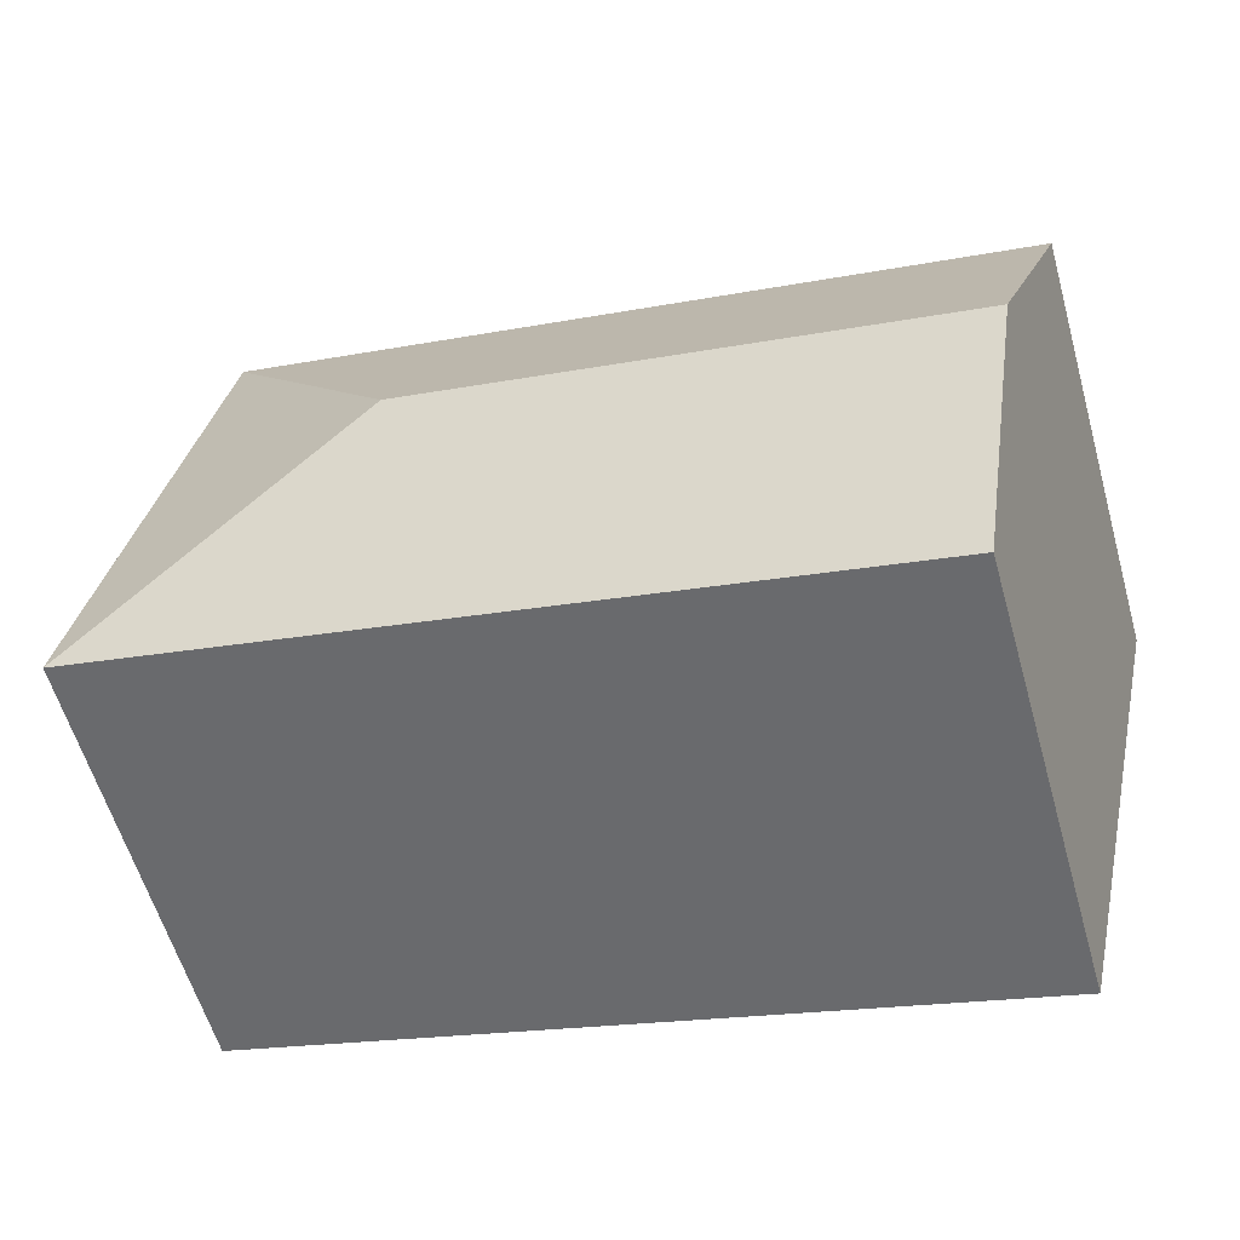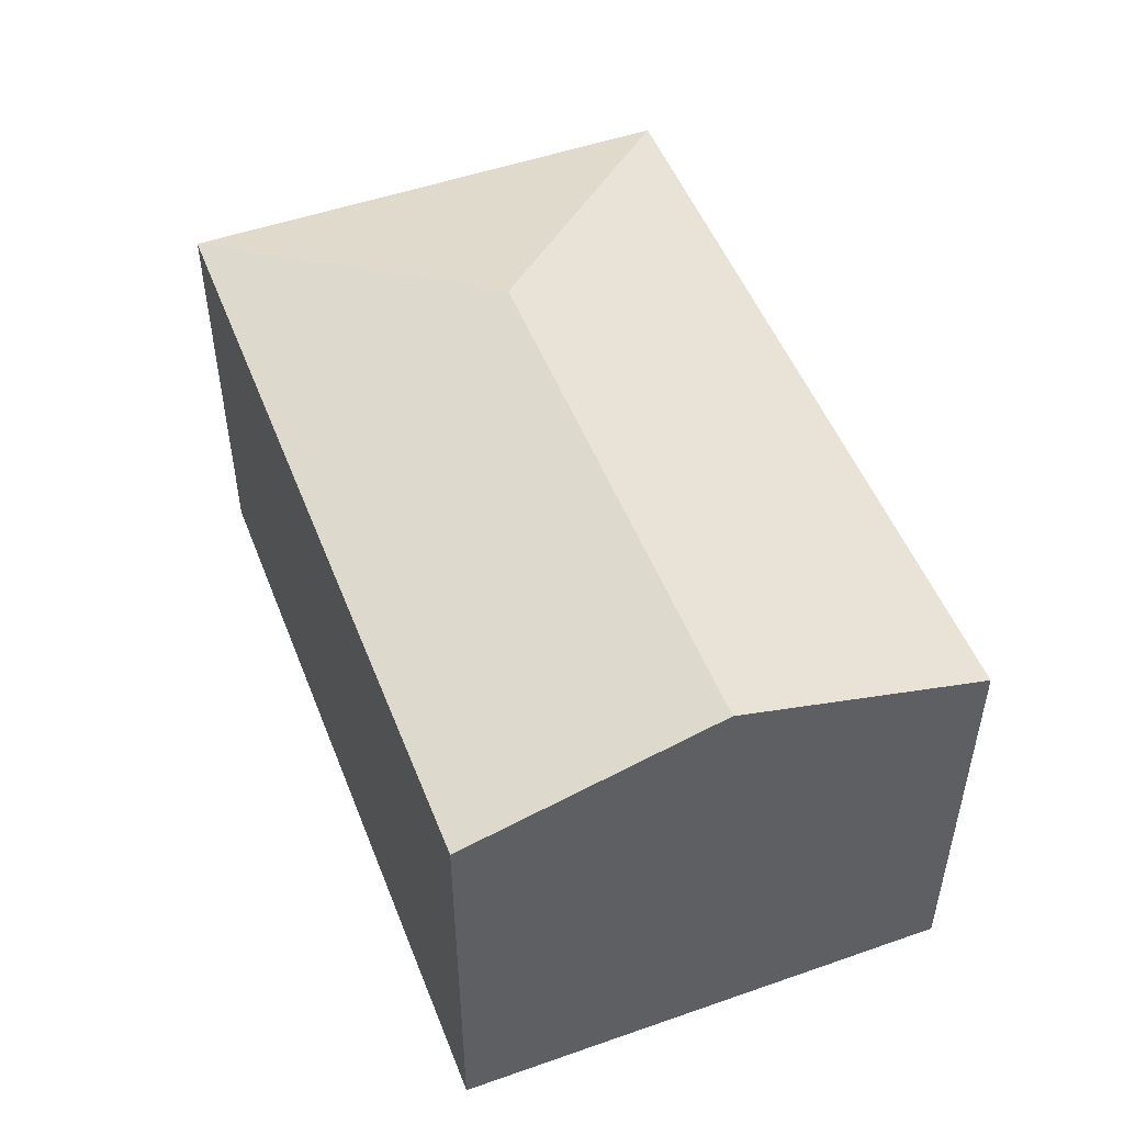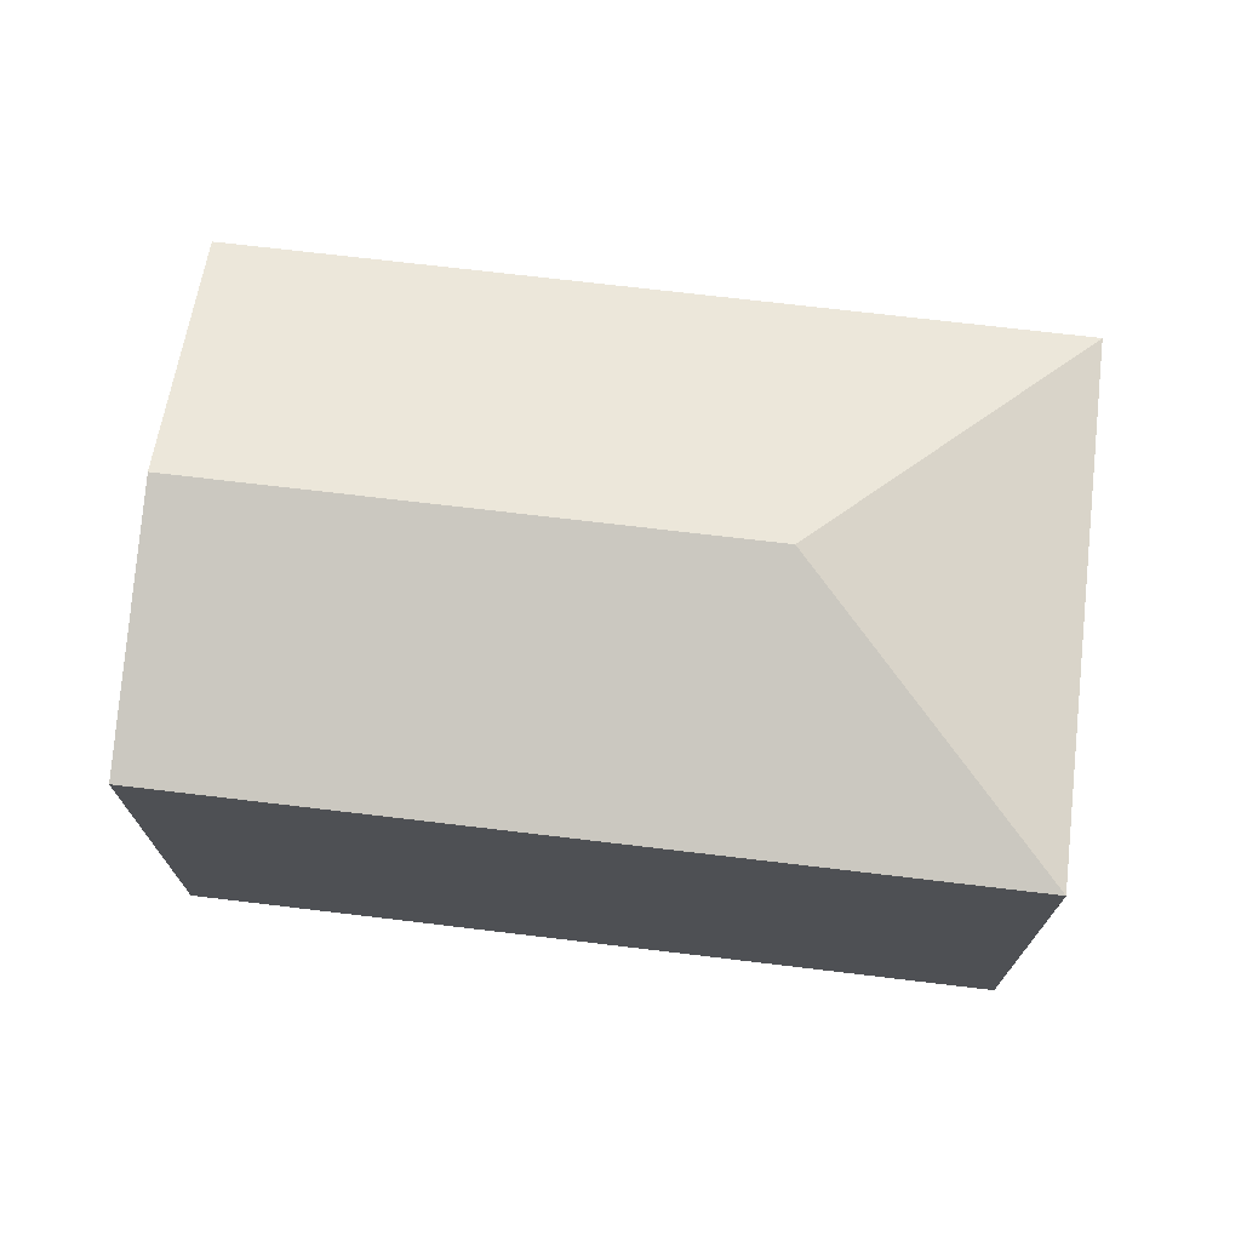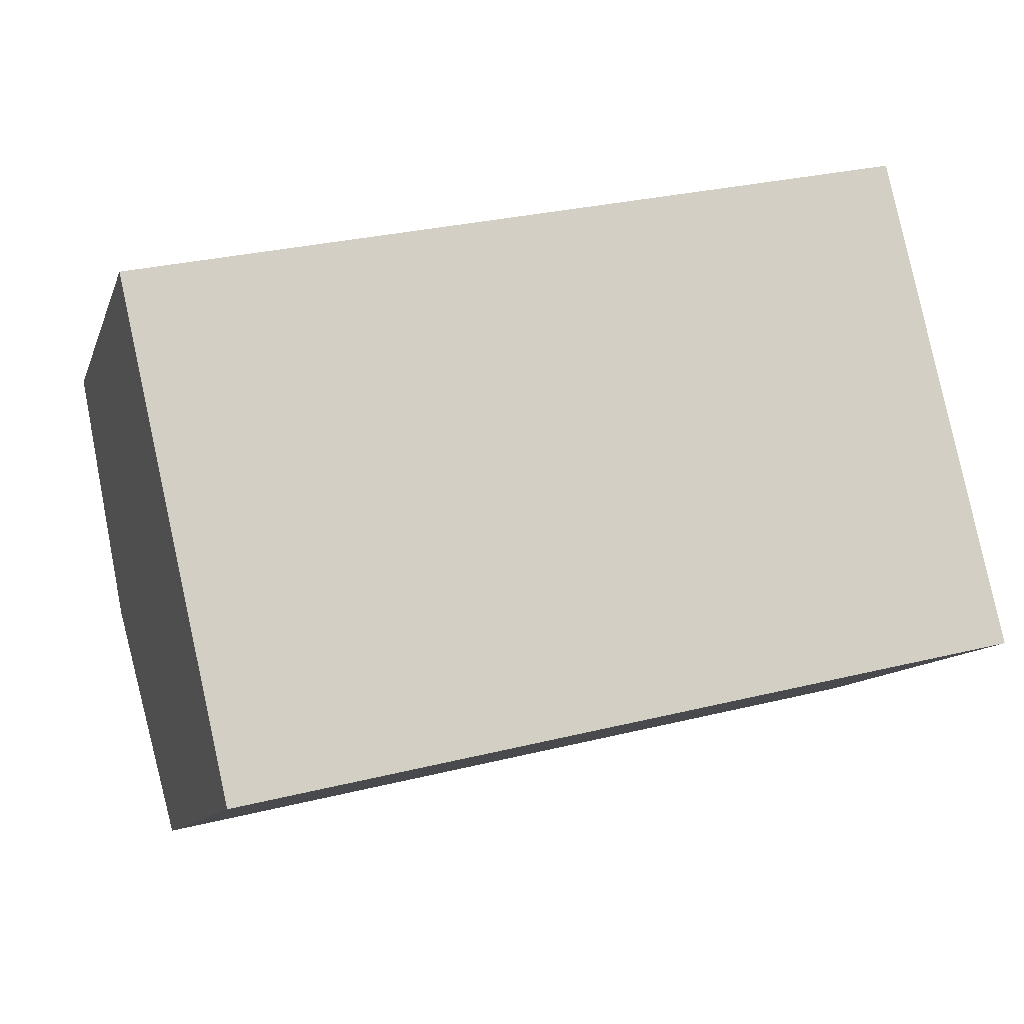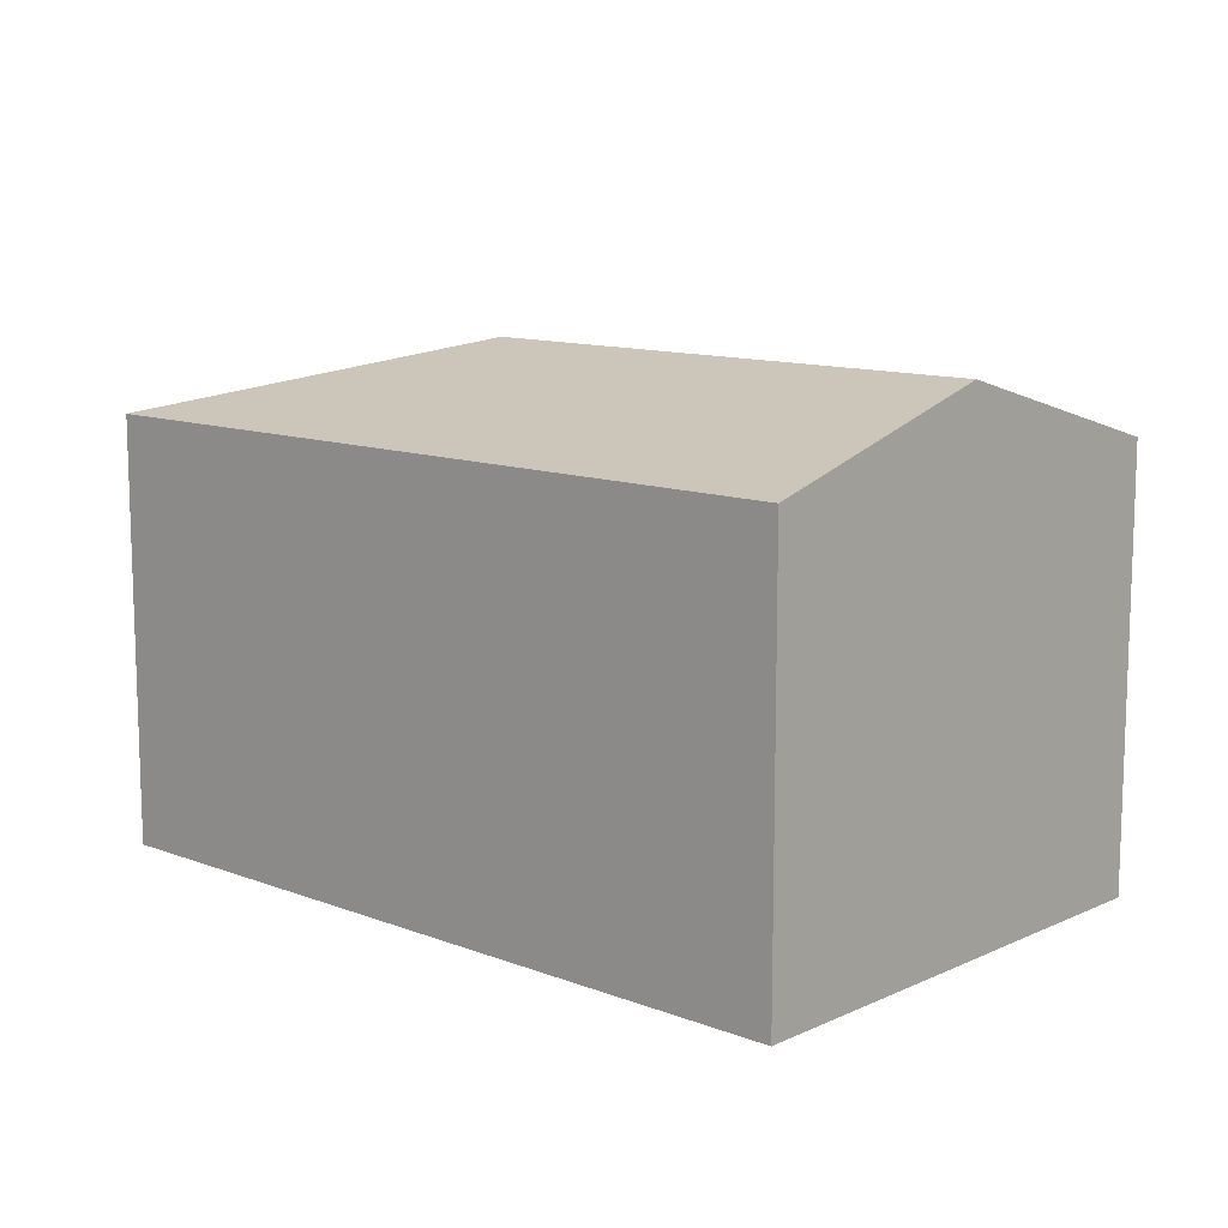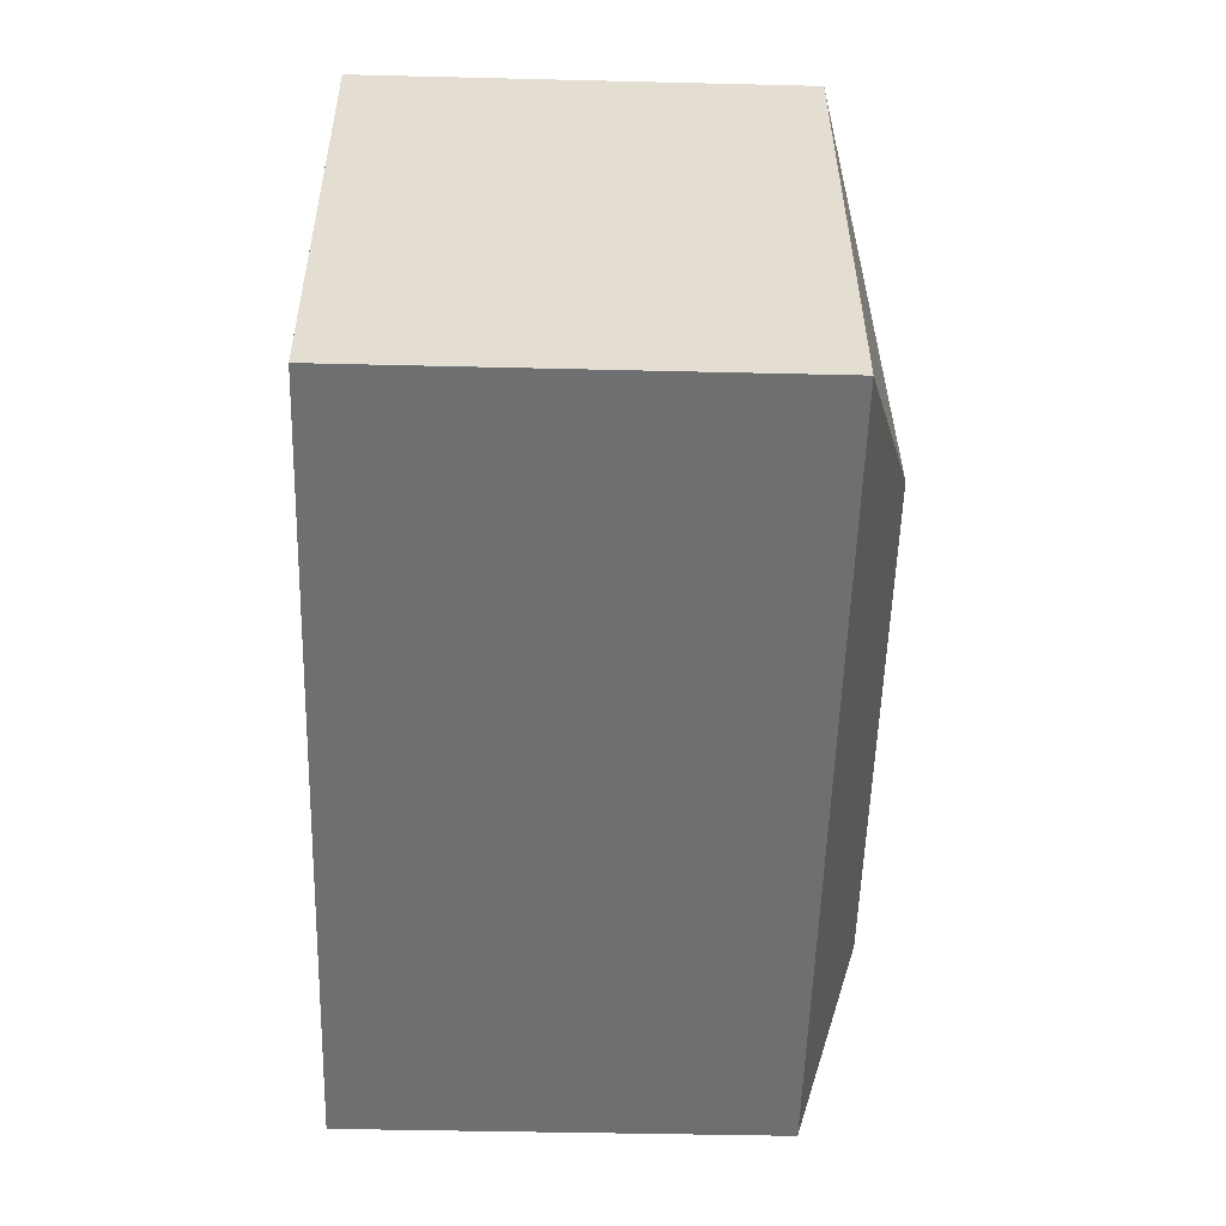
<metadata>
{"format":"obj","ext":"obj","renderer":"f3d","projection":"perspective","resolution":1024,"background":"white","views":[{"elev":-58.7,"azim":-164.2,"up":"+Z"},{"elev":50.5,"azim":-123.8,"up":"+Y"},{"elev":71.4,"azim":-6.0,"up":"+Y"},{"elev":-10.9,"azim":-15.2,"up":"+Z"},{"elev":11.6,"azim":-150.2,"up":"+Y"},{"elev":-41.6,"azim":88.3,"up":"+Z"}]}
</metadata>
<code>
v  4.283 3.637 -0.916
v  5.85 3.113 0.502
v  6.489 3.113 -2.304
v  5.671 3.113 1.29
v  0.409 3.637 -1.798
v  0.818 3.113 -3.595
v  0 3.113 1.906e-16
v  5.671 -7.899e-17 1.29
v  6.489 1.411e-16 -2.304
v  5.85 -3.074e-17 0.502
v  0.818 2.201e-16 -3.595
v  0 0 0
v  0.409 1.101e-16 -1.798
g defaultobject
f 1 2 3
f 2 1 4
f 5 3 6
f 3 5 1
f 4 5 7
f 5 4 1
f 8 2 4
f 2 8 3
f 3 8 9
f 9 8 10
f 9 6 3
f 6 9 11
f 11 5 6
f 5 11 7
f 7 11 12
f 12 11 13
f 12 4 7
f 4 12 8
f 10 11 9
f 11 10 8
f 11 8 12
f 11 12 13

</code>
